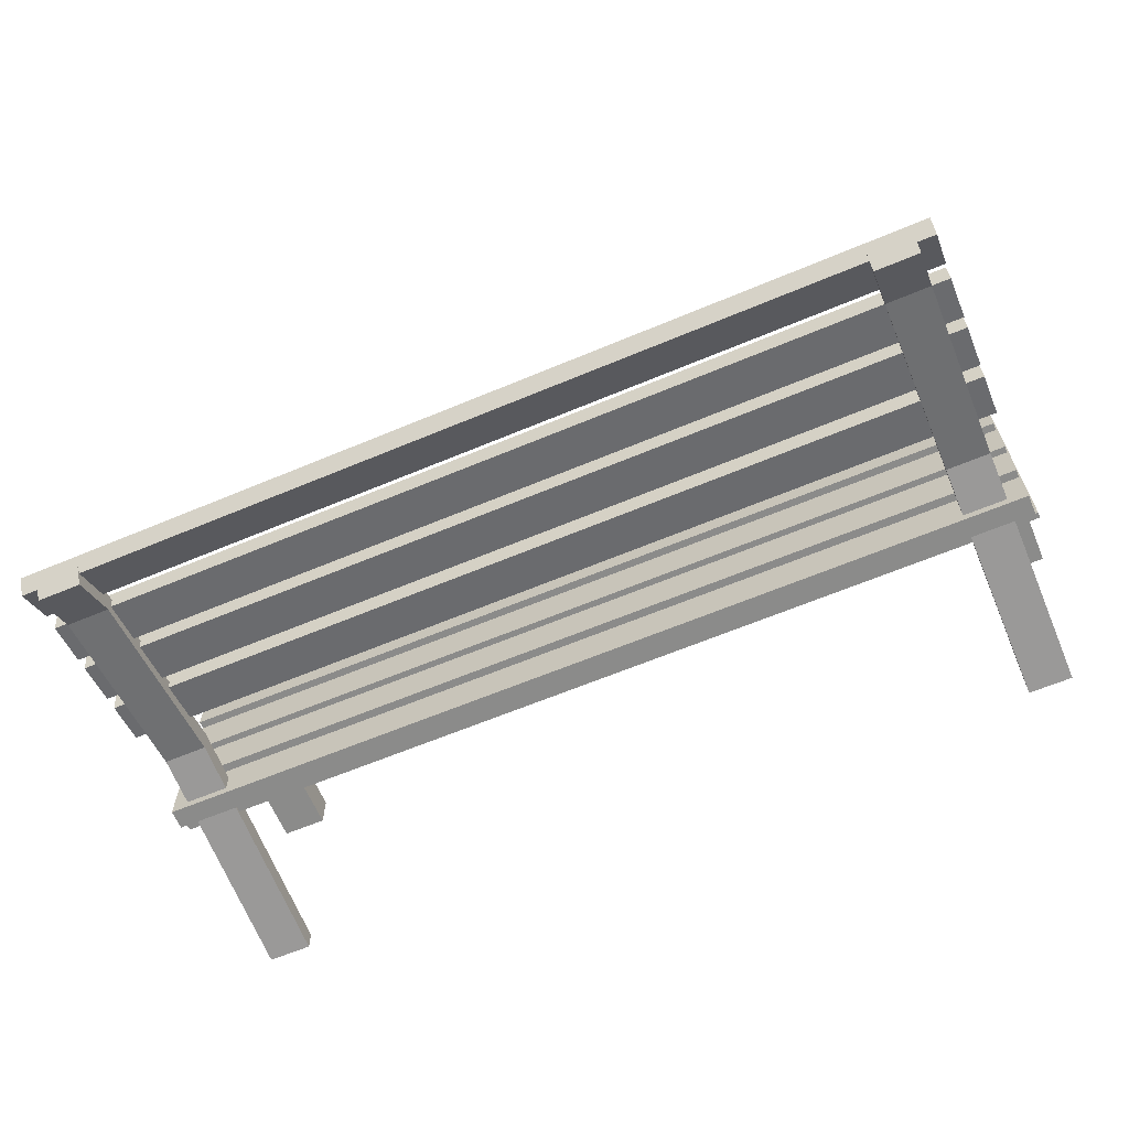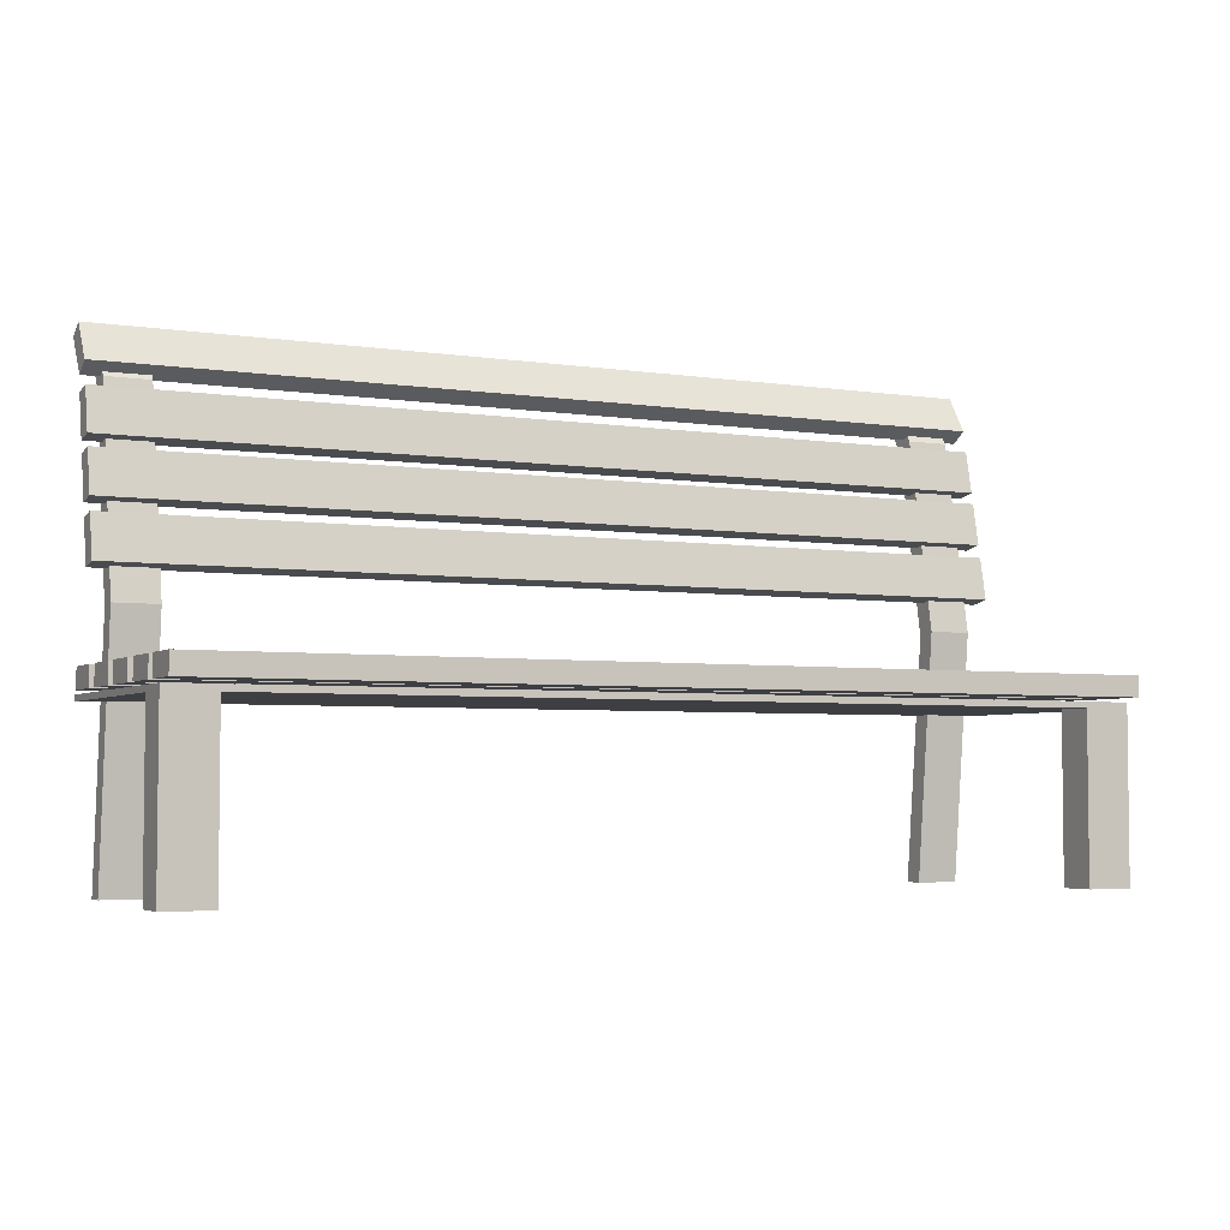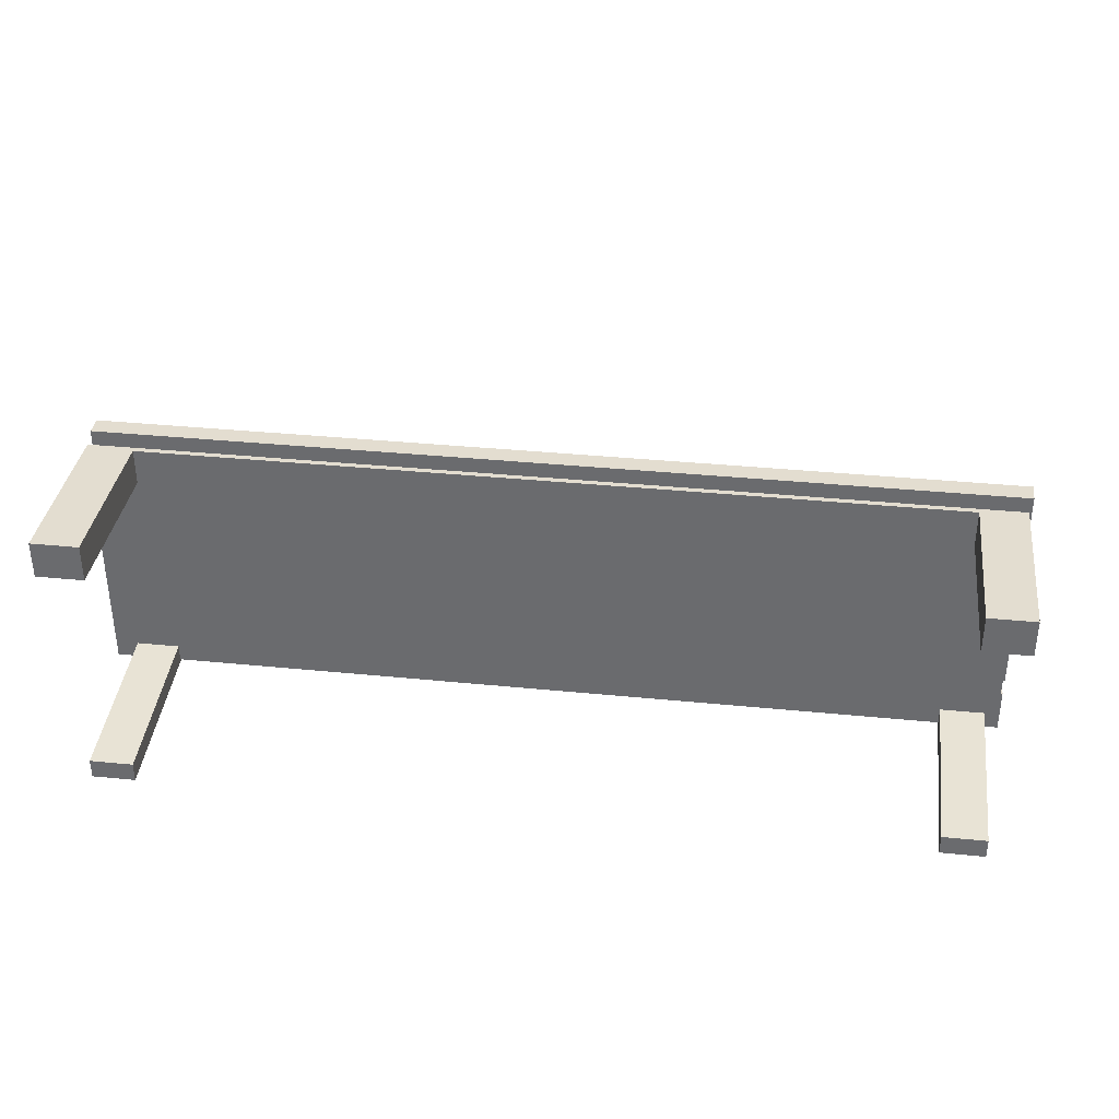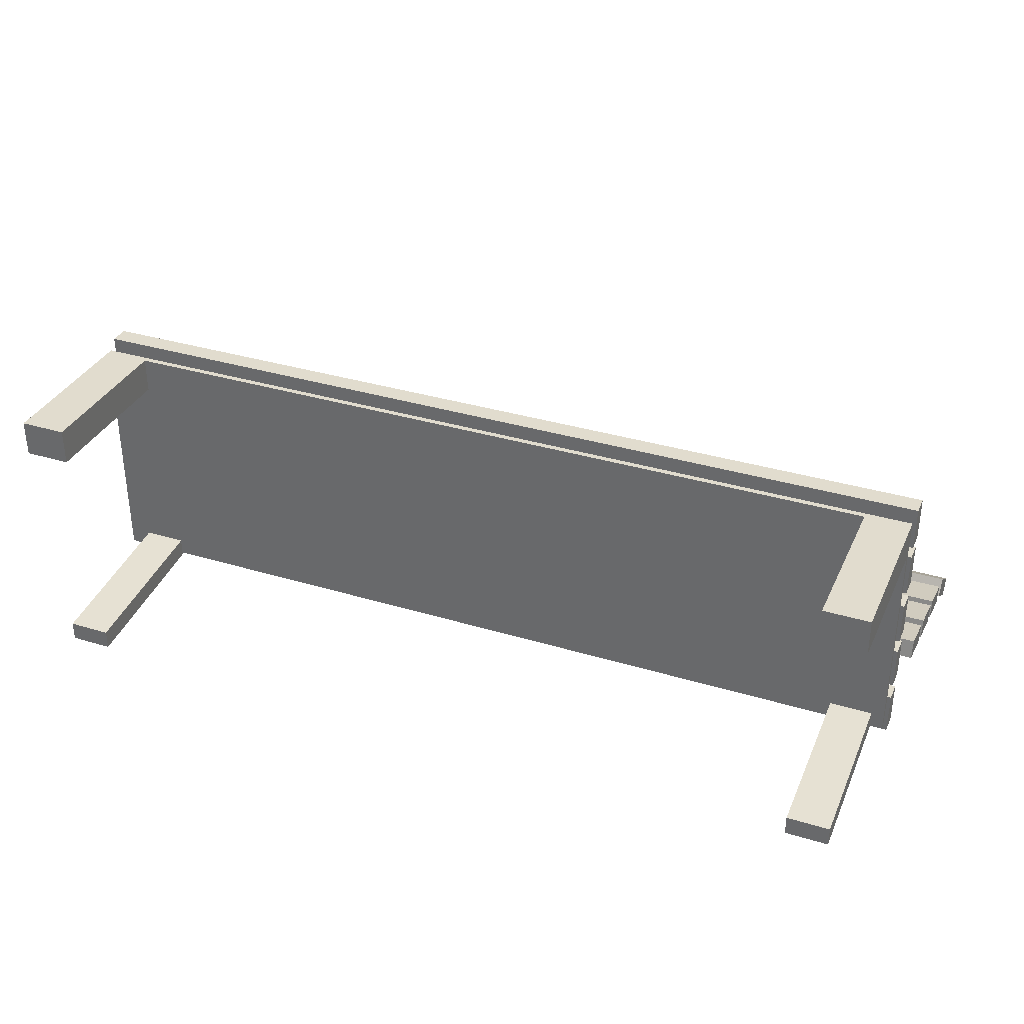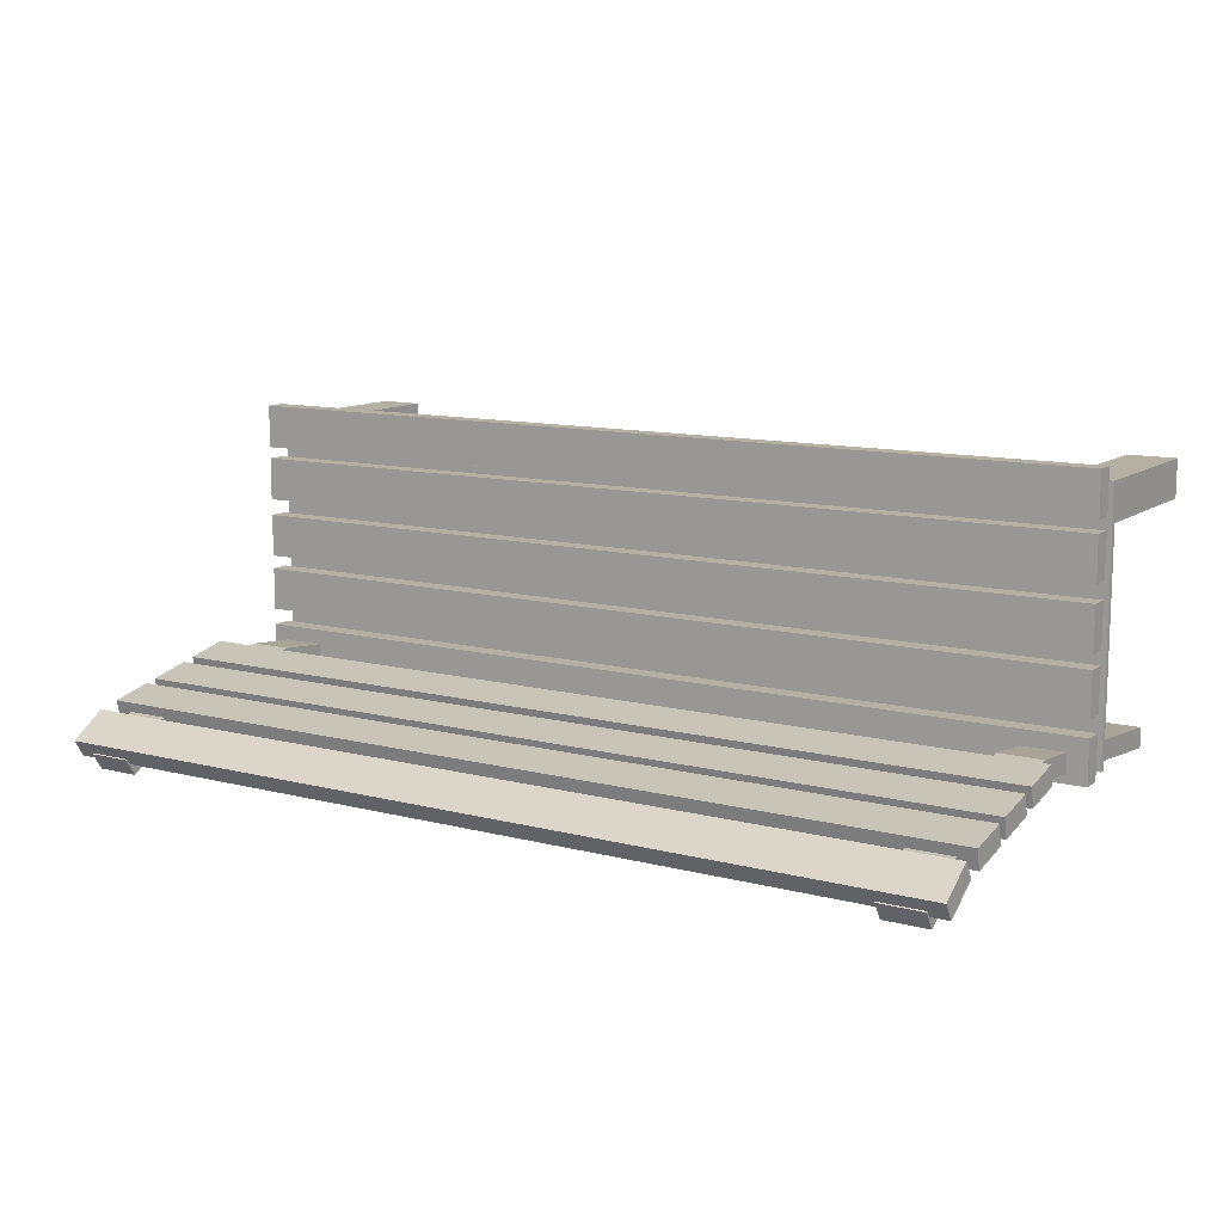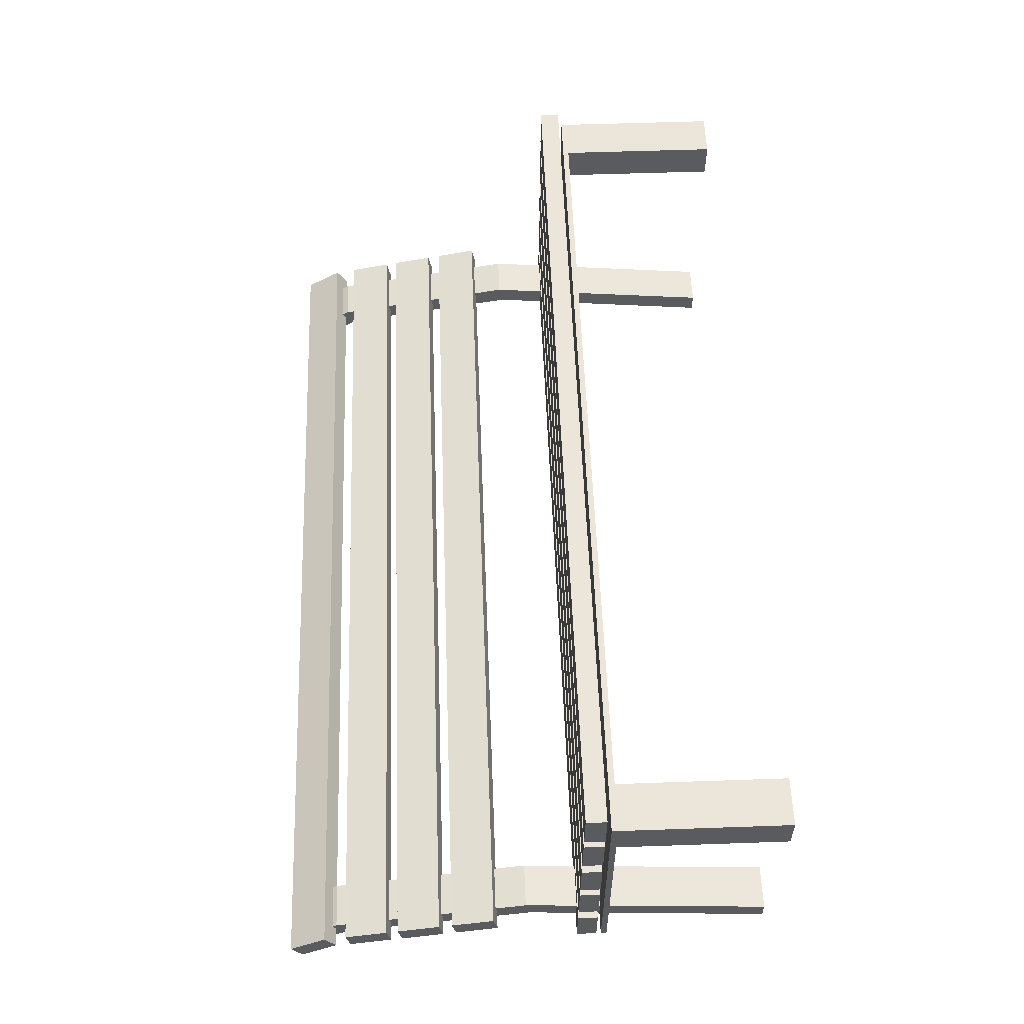
<metadata>
{"format":"obj","ext":"obj","renderer":"f3d","projection":"perspective","resolution":1024,"background":"white","views":[{"elev":-63.7,"azim":-157.1,"up":"+Z"},{"elev":-4.2,"azim":-26.8,"up":"+Y"},{"elev":35.6,"azim":7.5,"up":"+Z"},{"elev":34.1,"azim":22.3,"up":"+Z"},{"elev":11.6,"azim":-148.2,"up":"+Z"},{"elev":56.4,"azim":-92.1,"up":"+Z"}]}
</metadata>
<code>
o bench
v -0.5124 -0.000314 -0.1646
v -0.4611 -0.000314 -0.1646
v -0.5124 0.5618 -0.2052
v -0.4611 0.5618 -0.2052
v 0.4586 -0.000314 -0.1646
v 0.51 -0.000314 -0.1646
v 0.4586 0.5618 -0.2052
v 0.51 0.5618 -0.2052
v -0.5124 -0.000314 -0.141
v -0.4611 -0.000314 -0.141
v -0.5124 0.5745 -0.1853
v -0.4611 0.5745 -0.1853
v 0.4586 -0.000314 -0.141
v 0.51 -0.000314 -0.141
v 0.4586 0.5745 -0.1853
v 0.51 0.5745 -0.1853
v -0.5339 0.5689 -0.191
v -0.5339 0.5256 -0.1635
v 0.5305 0.5689 -0.191
v 0.5305 0.5256 -0.1635
v -0.5339 0.5816 -0.1711
v -0.5339 0.5383 -0.1435
v 0.5305 0.5816 -0.1711
v 0.5305 0.5383 -0.1435
v -0.5339 0.5076 -0.1616
v -0.5339 0.4573 -0.1514
v 0.5305 0.5076 -0.1616
v 0.5305 0.4573 -0.1514
v -0.5339 0.5123 -0.1384
v -0.5339 0.462 -0.1282
v 0.5305 0.5123 -0.1384
v 0.5305 0.462 -0.1282
v -0.5339 0.4437 -0.1486
v -0.5339 0.3934 -0.1384
v 0.5305 0.4437 -0.1486
v 0.5305 0.3934 -0.1384
v -0.5339 0.4484 -0.1254
v -0.5339 0.3981 -0.1152
v 0.5305 0.4484 -0.1254
v 0.5305 0.3981 -0.1152
v -0.5392 0.2022 -0.1401
v -0.5392 0.1954 -0.1401
v 0.5252 0.2022 -0.1401
v 0.5252 0.1954 -0.1401
v -0.5392 0.2022 -0.1013
v -0.5392 0.1954 -0.1013
v 0.5252 0.2022 -0.1013
v 0.5252 0.1954 -0.1013
v -0.5392 0.2022 0.1608
v 0.5252 0.2022 0.1608
v -0.5392 0.1954 0.1608
v 0.5252 0.1954 0.1608
v 0.5252 0.2022 0.1171
v 0.5252 0.1954 0.1171
v -0.5392 0.1954 0.1171
v -0.5392 0.2022 0.1171
v 0.4712 0.2022 -0.1401
v 0.4712 0.1954 -0.1401
v 0.4712 0.2022 -0.1013
v 0.4712 0.1954 -0.1013
v 0.4712 0.2022 0.1608
v 0.4712 0.1954 0.1608
v 0.4712 0.2022 0.1171
v 0.4712 0.1954 0.1171
v -0.4835 0.1954 -0.1401
v -0.4835 0.1954 -0.1013
v -0.4835 0.1954 0.1608
v -0.4835 0.1954 0.1171
v -0.4835 0.2022 -0.1401
v -0.4835 0.2022 -0.1013
v -0.4835 0.2022 0.1608
v -0.4835 0.2022 0.1171
v -0.4835 0.002883 0.1608
v -0.5392 0.002883 0.1608
v -0.5392 0.002883 0.1171
v 0.5252 0.002883 0.1608
v 0.5252 0.002883 0.1171
v -0.4835 0.002883 0.1171
v 0.4712 0.002883 0.1608
v 0.4712 0.002883 0.1171
v -0.5354 0.2072 -0.1498
v -0.5354 0.2072 -0.09848
v 0.529 0.2072 -0.1498
v 0.529 0.2072 -0.09848
v -0.5354 0.2308 -0.1498
v -0.5354 0.2308 -0.09848
v 0.529 0.2308 -0.1498
v 0.529 0.2308 -0.09848
v -0.5354 0.2072 -0.07896
v -0.5354 0.2072 -0.02762
v 0.529 0.2072 -0.07896
v 0.529 0.2072 -0.02762
v -0.5354 0.2308 -0.07896
v -0.5354 0.2308 -0.02762
v 0.529 0.2308 -0.07896
v 0.529 0.2308 -0.02762
v -0.5354 0.2072 -0.01133
v -0.5354 0.2072 0.04002
v 0.529 0.2072 -0.01133
v 0.529 0.2072 0.04002
v -0.5354 0.2308 -0.01133
v -0.5354 0.2308 0.04002
v 0.529 0.2308 -0.01133
v 0.529 0.2308 0.04002
v -0.5354 0.2072 0.0596
v -0.5354 0.2072 0.1109
v 0.529 0.2072 0.0596
v 0.529 0.2072 0.1109
v -0.5354 0.2308 0.0596
v -0.5354 0.2308 0.1109
v 0.529 0.2308 0.0596
v 0.529 0.2308 0.1109
v -0.5354 0.2072 0.1248
v -0.5354 0.2072 0.1761
v 0.529 0.2072 0.1248
v 0.529 0.2072 0.1761
v -0.5354 0.2308 0.1248
v -0.5354 0.2308 0.1761
v 0.529 0.2308 0.1248
v 0.529 0.2308 0.1761
v -0.5339 0.3779 -0.1352
v -0.5339 0.3275 -0.125
v 0.5305 0.3779 -0.1352
v 0.5305 0.3275 -0.125
v -0.5339 0.3826 -0.1121
v -0.5339 0.3322 -0.1018
v 0.5305 0.3826 -0.1121
v 0.5305 0.3322 -0.1018
v -0.5124 0.2879 -0.133
v -0.4611 0.2879 -0.133
v -0.5124 0.2926 -0.1098
v -0.4611 0.2926 -0.1098
v 0.4586 0.2879 -0.133
v 0.51 0.2879 -0.133
v 0.4586 0.2926 -0.1098
v 0.51 0.2926 -0.1098
v 0.4586 0.5099 -0.1721
v 0.4586 0.5226 -0.1522
v 0.51 0.5099 -0.1721
v 0.51 0.5226 -0.1522
v -0.4611 0.512 -0.1735
v -0.4611 0.5247 -0.1535
v -0.5124 0.512 -0.1735
v -0.5124 0.5247 -0.1535
f 143 3 4 141
f 137 7 8 139
f 144 142 12 11
f 138 140 16 15
f 1 2 10 9
f 139 8 16 140
f 133 5 13 135
f 141 4 12 142
f 129 1 9 131
f 8 7 15 16
f 5 6 14 13
f 4 3 11 12
f 17 19 20 18
f 21 22 24 23
f 18 20 24 22
f 19 17 21 23
f 20 19 23 24
f 17 18 22 21
f 25 27 28 26
f 29 30 32 31
f 26 28 32 30
f 27 25 29 31
f 28 27 31 32
f 25 26 30 29
f 33 35 36 34
f 37 38 40 39
f 34 36 40 38
f 35 33 37 39
f 36 35 39 40
f 33 34 38 37
f 57 43 44 58
f 54 53 50 52
f 58 44 48 60
f 69 41 45 70
f 44 43 47 48
f 41 42 46 45
f 61 62 52 50
f 56 55 51 49
f 67 51 74 73
f 72 56 49 71
f 70 45 56 72
f 60 48 54 64
f 45 46 55 56
f 48 47 53 54
f 66 60 64 68
f 47 59 63 53
f 53 63 61 50
f 68 64 62 67
f 71 67 62 61
f 43 57 59 47
f 65 58 60 66
f 69 57 58 65
f 41 69 65 42
f 42 65 66 46
f 49 51 67 71
f 51 55 75 74
f 46 66 68 55
f 59 70 72 63
f 63 72 71 61
f 57 69 70 59
f 80 77 76 79
f 75 78 73 74
f 55 68 78 75
f 54 52 76 77
f 62 64 80 79
f 64 54 77 80
f 68 67 73 78
f 52 62 79 76
f 81 83 84 82
f 85 86 88 87
f 82 84 88 86
f 83 81 85 87
f 84 83 87 88
f 81 82 86 85
f 89 91 92 90
f 93 94 96 95
f 90 92 96 94
f 91 89 93 95
f 92 91 95 96
f 89 90 94 93
f 97 99 100 98
f 101 102 104 103
f 98 100 104 102
f 99 97 101 103
f 100 99 103 104
f 97 98 102 101
f 105 107 108 106
f 109 110 112 111
f 106 108 112 110
f 107 105 109 111
f 108 107 111 112
f 105 106 110 109
f 113 115 116 114
f 117 118 120 119
f 114 116 120 118
f 115 113 117 119
f 116 115 119 120
f 113 114 118 117
f 121 123 124 122
f 125 126 128 127
f 122 124 128 126
f 123 121 125 127
f 124 123 127 128
f 121 122 126 125
f 143 129 131 144
f 2 130 132 10
f 9 10 132 131
f 1 129 130 2
f 137 133 135 138
f 6 134 136 14
f 13 14 136 135
f 5 133 134 6
f 7 137 138 15
f 134 139 140 136
f 135 136 140 138
f 133 137 139 134
f 3 143 144 11
f 130 141 142 132
f 131 132 142 144
f 129 143 141 130

</code>
